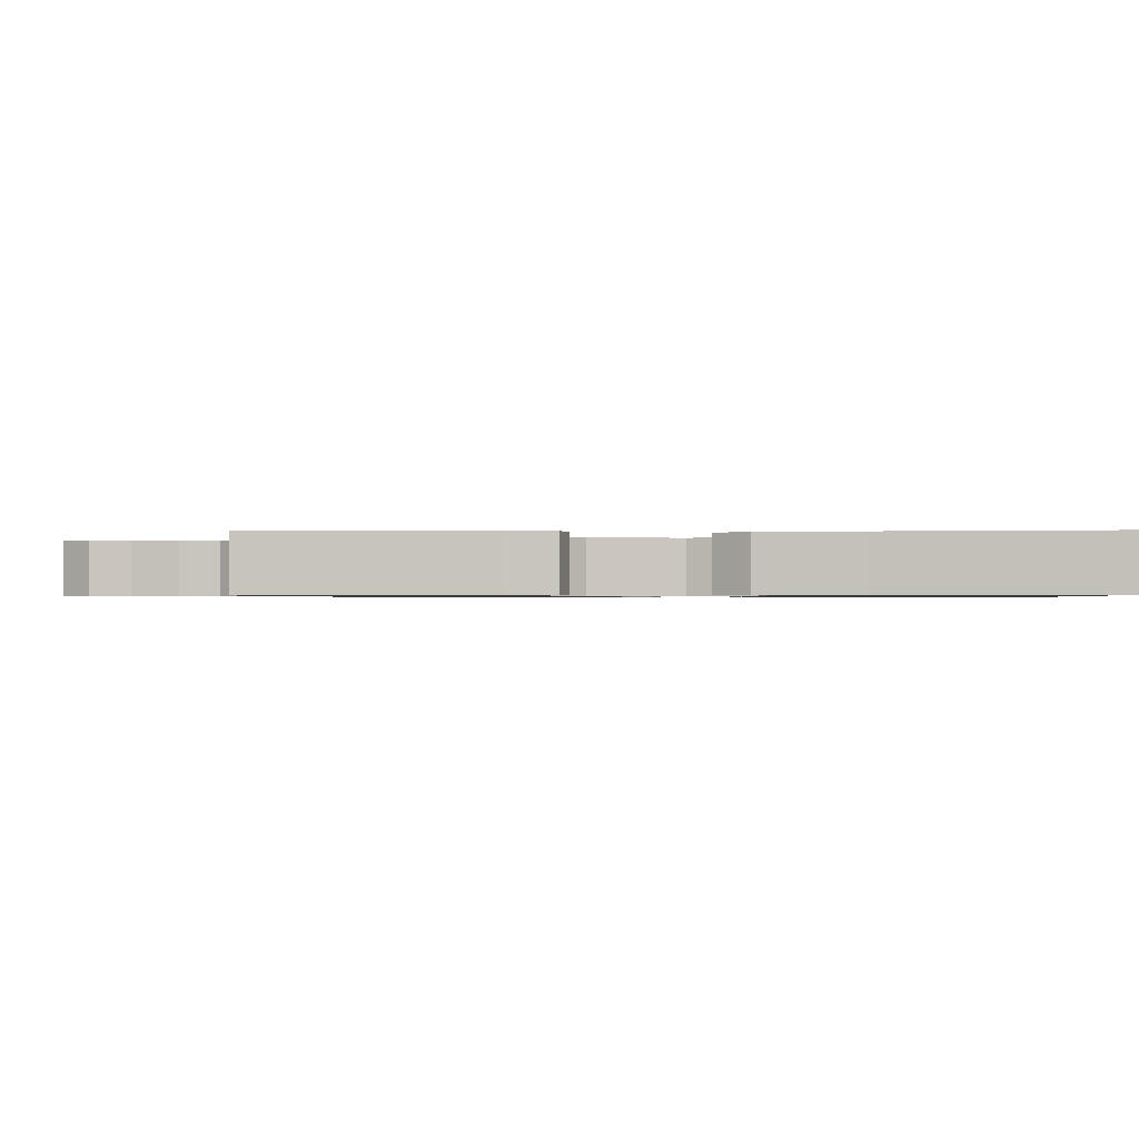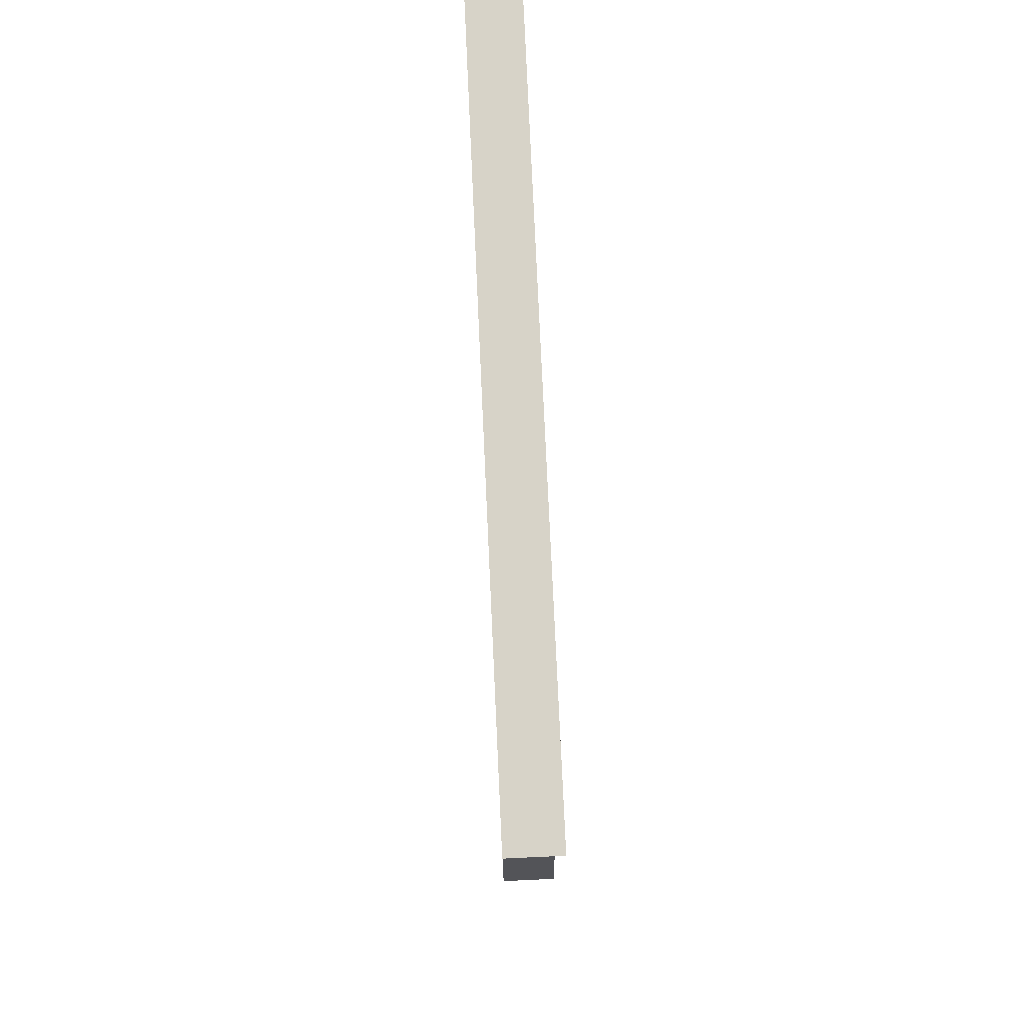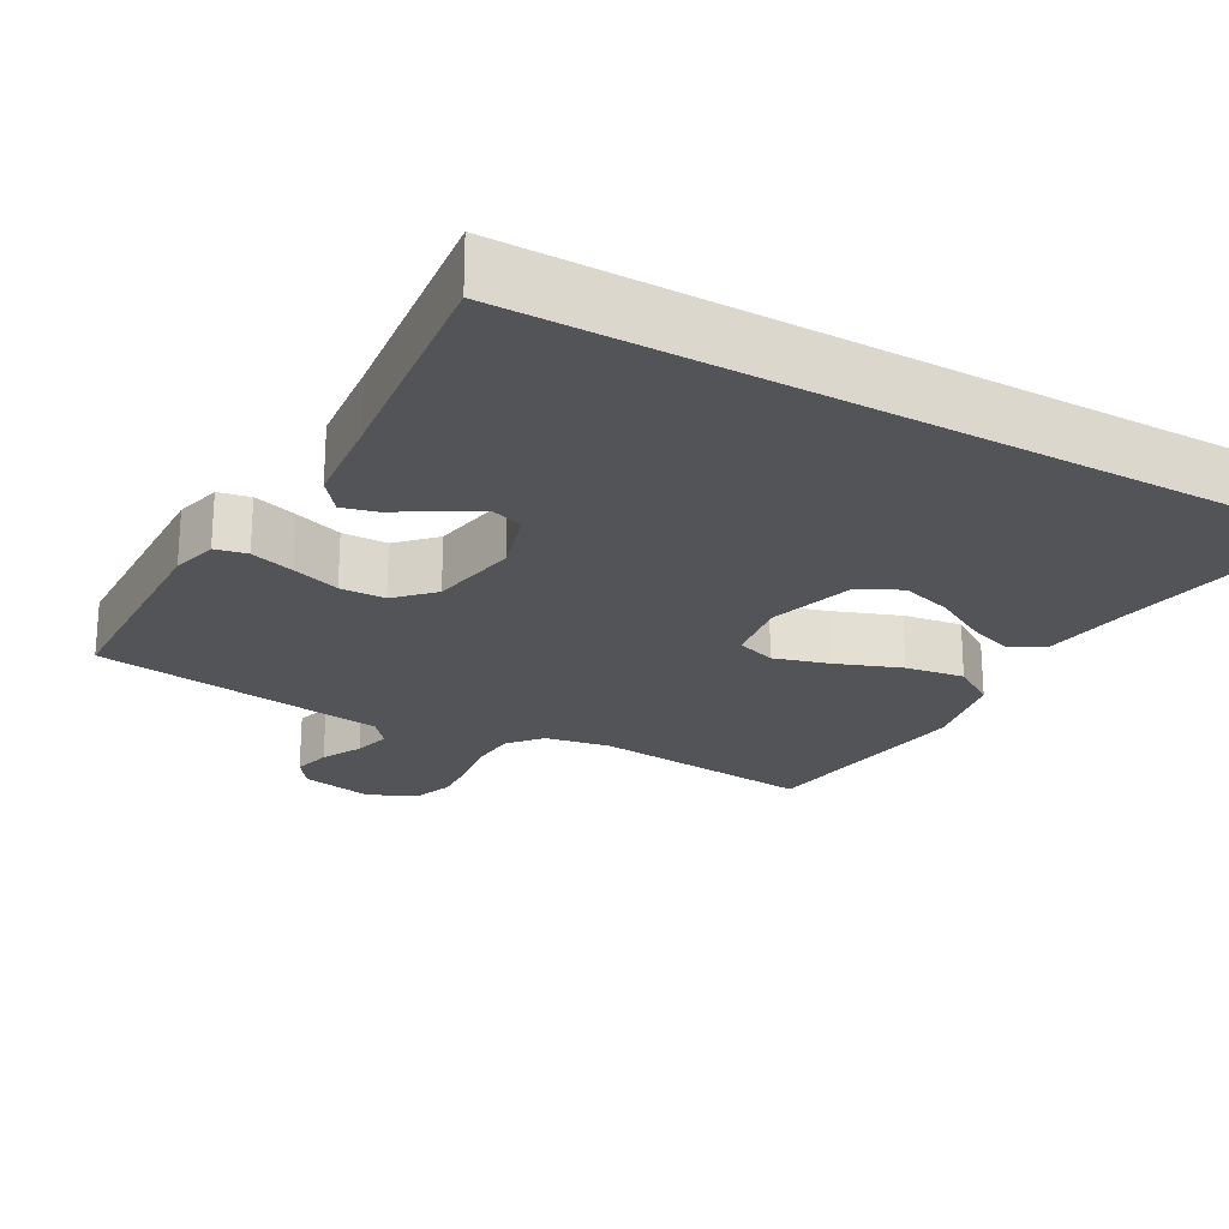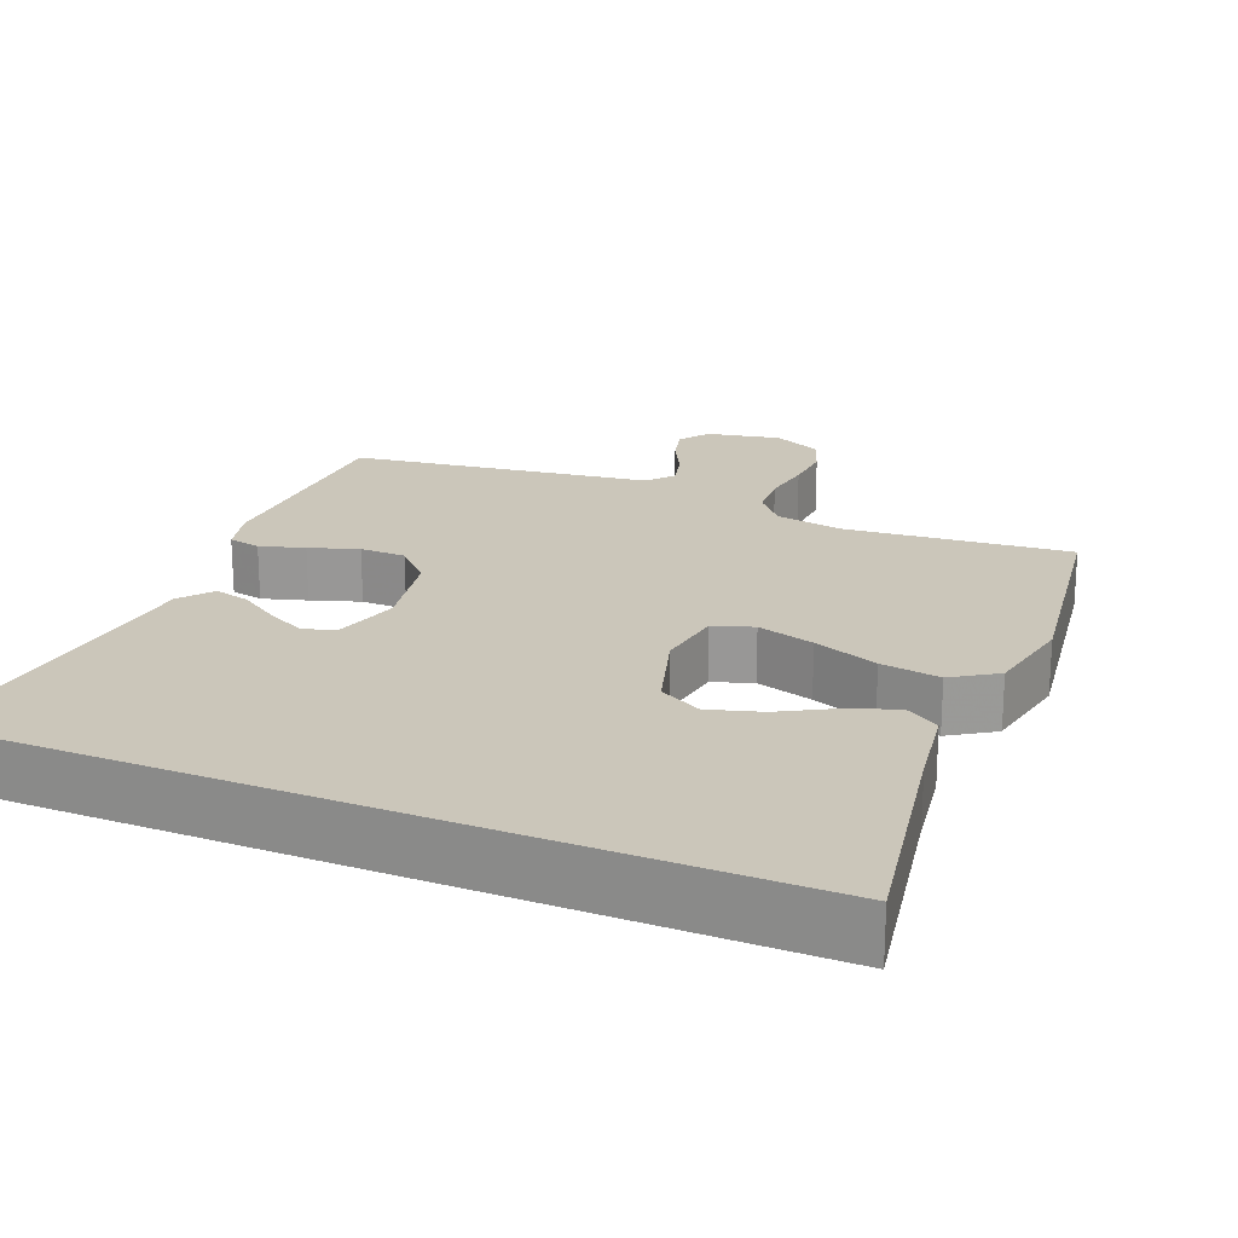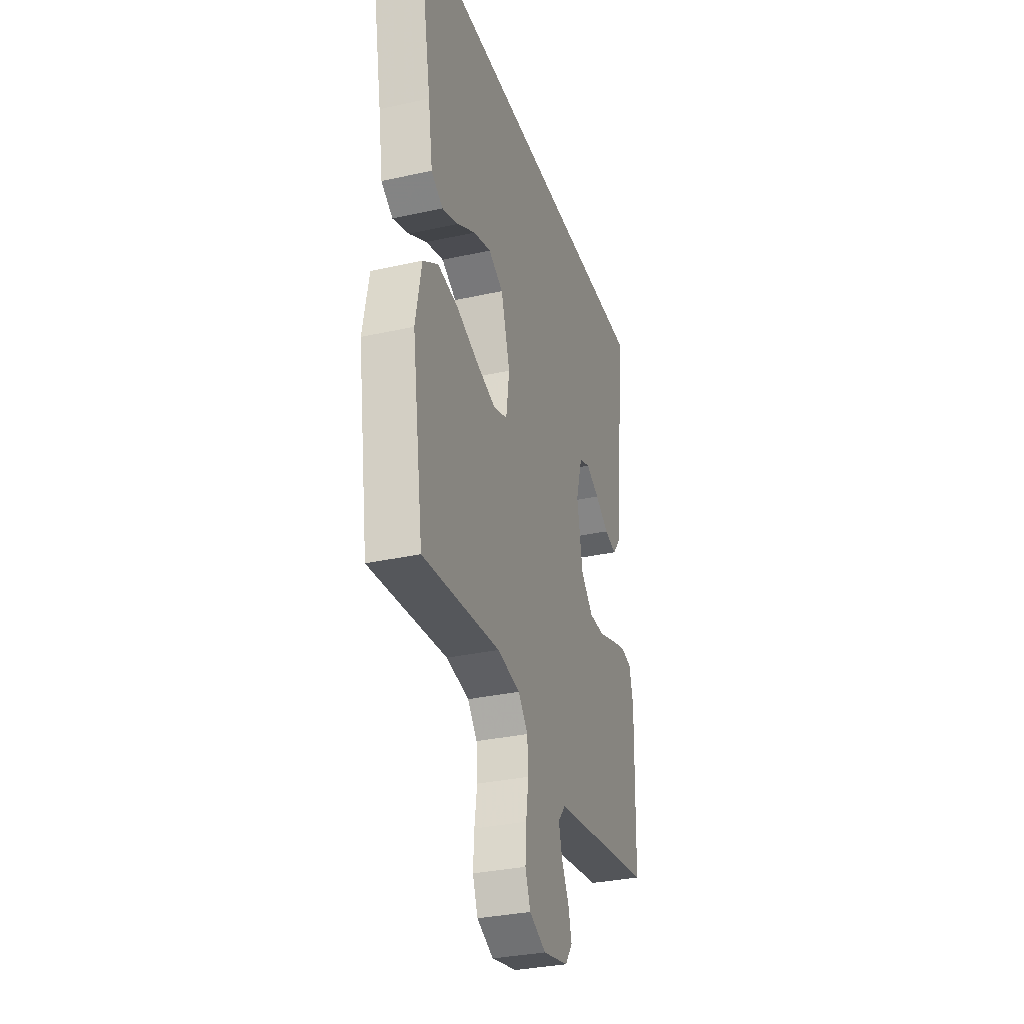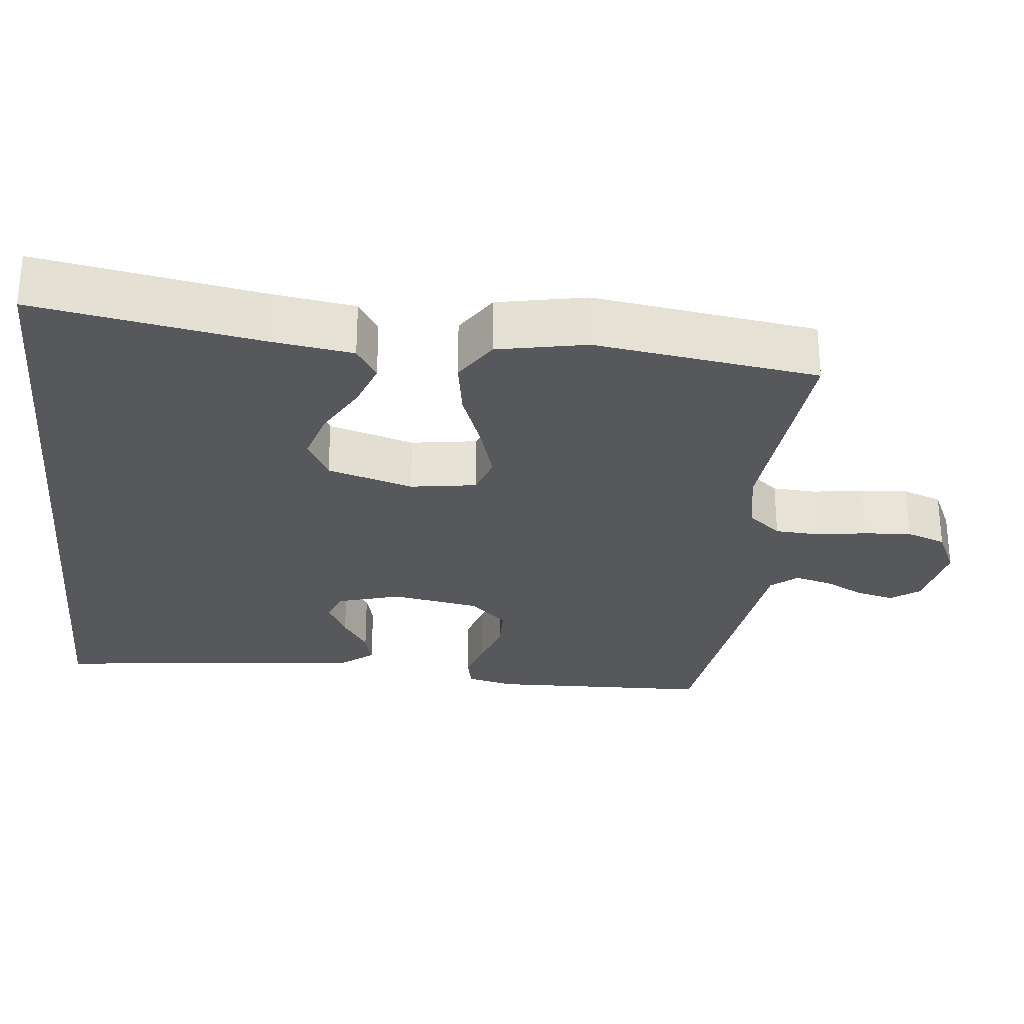
<metadata>
{"format":"obj","ext":"obj","renderer":"f3d","projection":"perspective","resolution":1024,"background":"white","views":[{"elev":-0.8,"azim":-87.1,"up":"+Y"},{"elev":77.1,"azim":87.4,"up":"+Z"},{"elev":-23.1,"azim":-29.2,"up":"+Y"},{"elev":21.1,"azim":22.6,"up":"+Y"},{"elev":-32.1,"azim":107.3,"up":"+Z"},{"elev":-28.0,"azim":84.3,"up":"+Y"}]}
</metadata>
<code>
v -0.5 0.07 -0.5
v -0.508 0.07 -0.2
v -0.492 0.07 -0.138
v -0.449 0.07 -0.129
v -0.39 0.07 -0.147
v -0.325 0.07 -0.169
v -0.264 0.07 -0.168
v -0.217 0.07 -0.12
v -0.195 0.07 0
v -0.22 0.07 0.086
v -0.262 0.07 0.101
v -0.314 0.07 0.075
v -0.367 0.07 0.041
v -0.414 0.07 0.029
v -0.448 0.07 0.072
v -0.461 0.07 0.2
v -0.495 0.07 0.5
v 0.566 0.07 0.5
v 0.512 0.07 0.2
v 0.495 0.07 0.089
v 0.45 0.07 0.061
v 0.387 0.07 0.084
v 0.316 0.07 0.124
v 0.247 0.07 0.145
v 0.19 0.07 0.115
v 0.155 0.07 0
v 0.168 0.07 -0.089
v 0.221 0.07 -0.107
v 0.297 0.07 -0.085
v 0.383 0.07 -0.053
v 0.462 0.07 -0.041
v 0.521 0.07 -0.08
v 0.544 0.07 -0.2
v 0.5 0.07 -0.5
v 0.2 0.07 -0.471
v 0.111 0.07 -0.487
v 0.074 0.07 -0.531
v 0.07 0.07 -0.591
v 0.08 0.07 -0.659
v 0.084 0.07 -0.723
v 0.064 0.07 -0.776
v 0 0.07 -0.806
v -0.098 0.07 -0.786
v -0.126 0.07 -0.747
v -0.113 0.07 -0.696
v -0.085 0.07 -0.642
v -0.072 0.07 -0.592
v -0.101 0.07 -0.557
v -0.2 0.07 -0.543
v -0.5 0 -0.5
v -0.508 0 -0.2
v -0.492 0 -0.138
v -0.449 0 -0.129
v -0.39 0 -0.147
v -0.325 0 -0.169
v -0.264 0 -0.168
v -0.217 0 -0.12
v -0.195 0 0
v -0.22 0 0.086
v -0.262 0 0.101
v -0.314 0 0.075
v -0.367 0 0.041
v -0.414 0 0.029
v -0.448 0 0.072
v -0.461 0 0.2
v -0.495 0 0.5
v 0.566 0 0.5
v 0.512 0 0.2
v 0.495 0 0.089
v 0.45 0 0.061
v 0.387 0 0.084
v 0.316 0 0.124
v 0.247 0 0.145
v 0.19 0 0.115
v 0.155 0 0
v 0.168 0 -0.089
v 0.221 0 -0.107
v 0.297 0 -0.085
v 0.383 0 -0.053
v 0.462 0 -0.041
v 0.521 0 -0.08
v 0.544 0 -0.2
v 0.5 0 -0.5
v 0.2 0 -0.471
v 0.111 0 -0.487
v 0.074 0 -0.531
v 0.07 0 -0.591
v 0.08 0 -0.659
v 0.084 0 -0.723
v 0.064 0 -0.776
v 0 0 -0.806
v -0.098 0 -0.786
v -0.126 0 -0.747
v -0.113 0 -0.696
v -0.085 0 -0.642
v -0.072 0 -0.592
v -0.101 0 -0.557
v -0.2 0 -0.543
f 48 49 1 2
f 43 44 45 46
f 43 46 47
f 42 43 47
f 41 42 47
f 38 39 40 41
f 38 41 47
f 37 38 47 48
f 32 33 34 35
f 32 35 36
f 29 30 31 32
f 28 29 32 36
f 27 28 36 37
f 20 21 22 23
f 19 20 23 24
f 16 17 18 19
f 16 19 24
f 12 13 14 15
f 11 12 15 16
f 10 11 16 24
f 3 4 5 6
f 48 2 3 6
f 48 6 7
f 26 27 37 48
f 25 26 48 7
f 9 10 24 25
f 8 9 25
f 7 8 25
f 51 50 98 97
f 95 94 93 92
f 96 95 92
f 96 92 91
f 96 91 90
f 90 89 88 87
f 96 90 87
f 97 96 87 86
f 84 83 82 81
f 85 84 81
f 81 80 79 78
f 85 81 78 77
f 86 85 77 76
f 72 71 70 69
f 73 72 69 68
f 68 67 66 65
f 73 68 65
f 64 63 62 61
f 65 64 61 60
f 73 65 60 59
f 55 54 53 52
f 55 52 51 97
f 56 55 97
f 97 86 76 75
f 56 97 75 74
f 74 73 59 58
f 74 58 57
f 74 57 56
f 1 50 51 2
f 2 51 52 3
f 3 52 53 4
f 4 53 54 5
f 5 54 55 6
f 6 55 56 7
f 7 56 57 8
f 8 57 58 9
f 9 58 59 10
f 10 59 60 11
f 11 60 61 12
f 12 61 62 13
f 13 62 63 14
f 14 63 64 15
f 15 64 65 16
f 16 65 66 17
f 17 66 67 18
f 18 67 68 19
f 19 68 69 20
f 20 69 70 21
f 21 70 71 22
f 22 71 72 23
f 23 72 73 24
f 24 73 74 25
f 25 74 75 26
f 26 75 76 27
f 27 76 77 28
f 28 77 78 29
f 29 78 79 30
f 30 79 80 31
f 31 80 81 32
f 32 81 82 33
f 33 82 83 34
f 34 83 84 35
f 35 84 85 36
f 36 85 86 37
f 37 86 87 38
f 38 87 88 39
f 39 88 89 40
f 40 89 90 41
f 41 90 91 42
f 42 91 92 43
f 43 92 93 44
f 44 93 94 45
f 45 94 95 46
f 46 95 96 47
f 47 96 97 48
f 48 97 98 49
f 49 98 50 1

</code>
